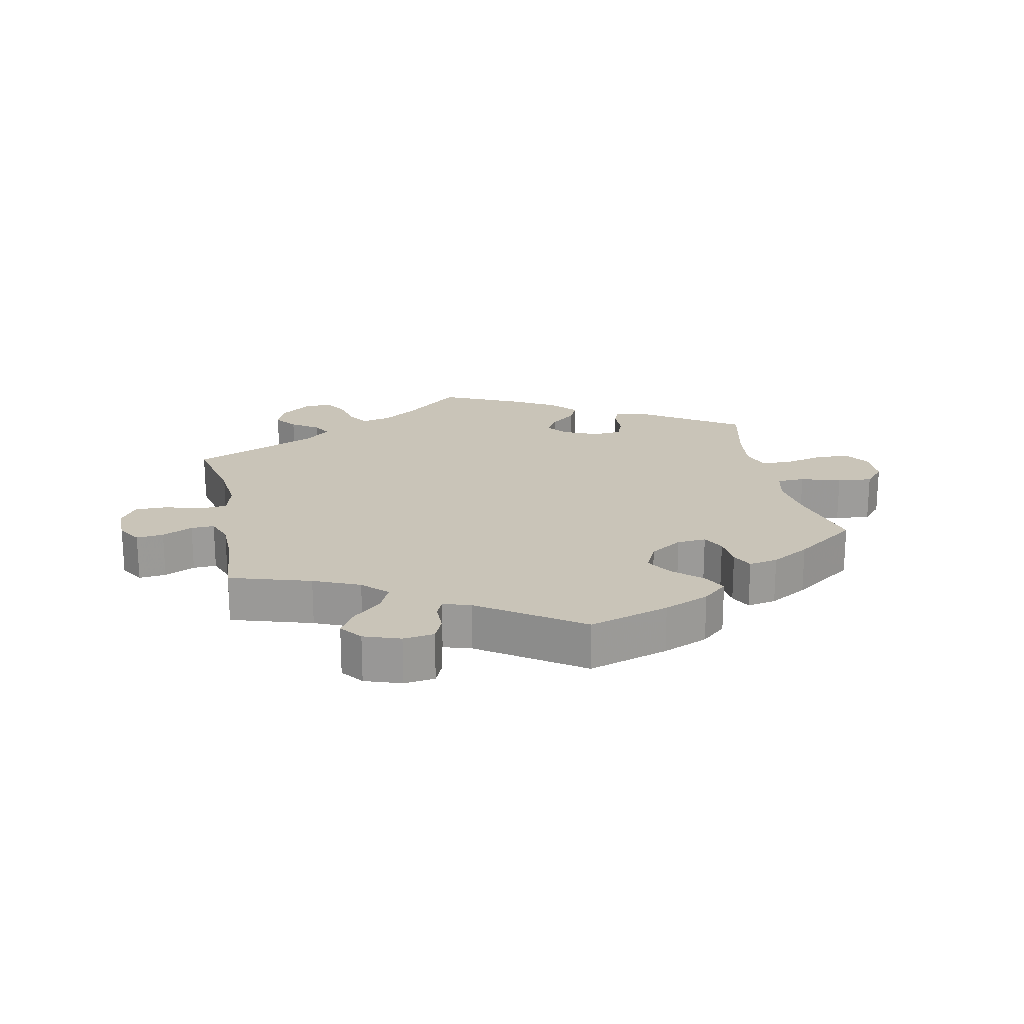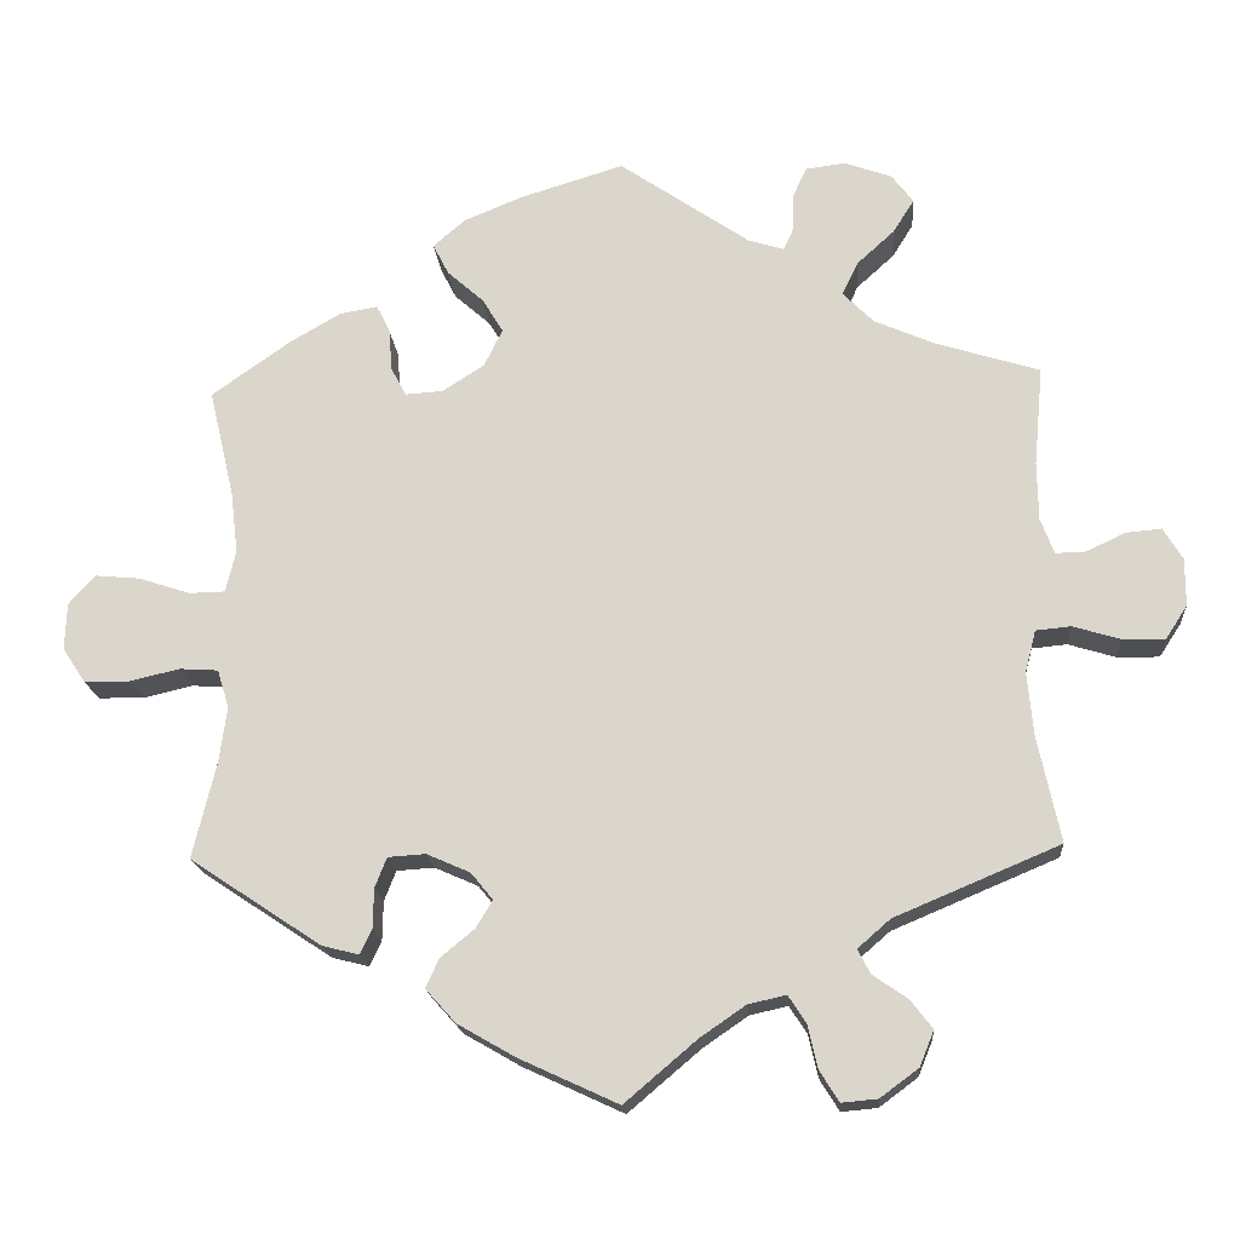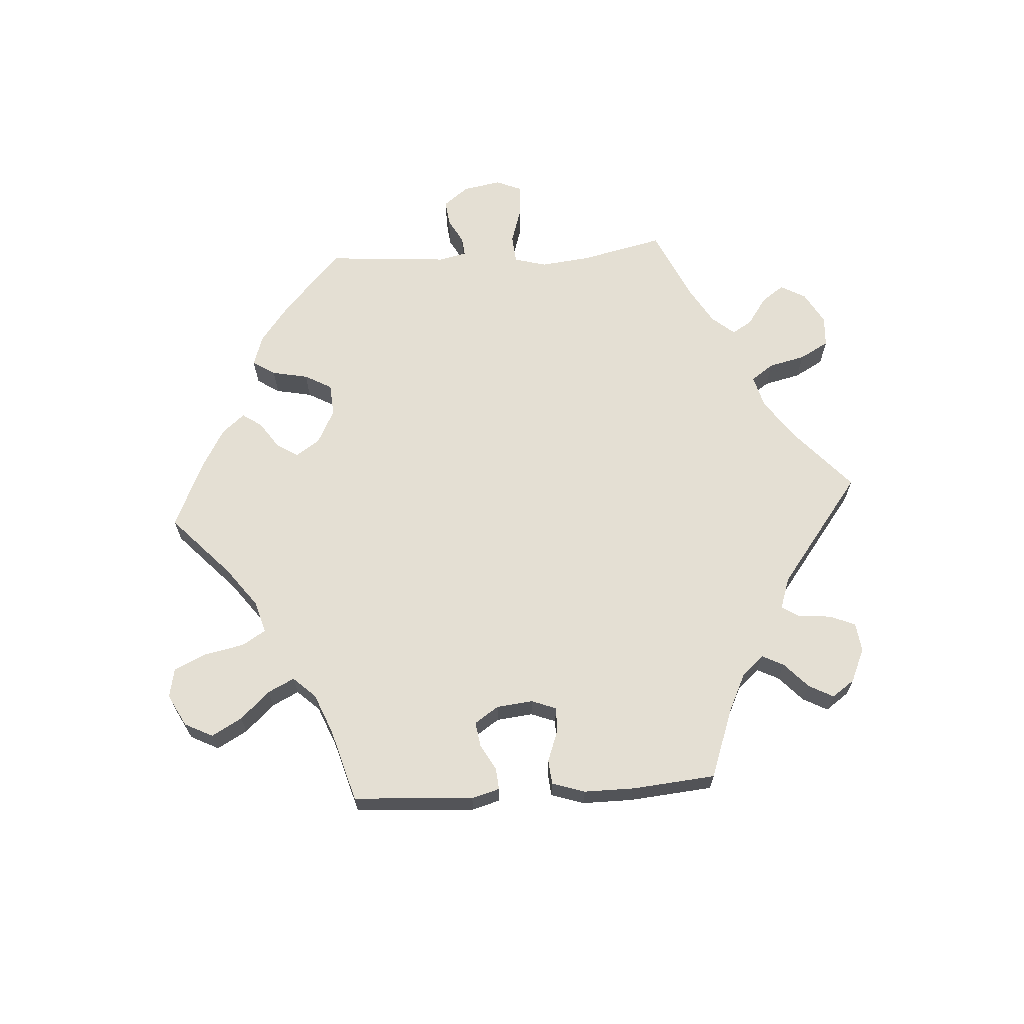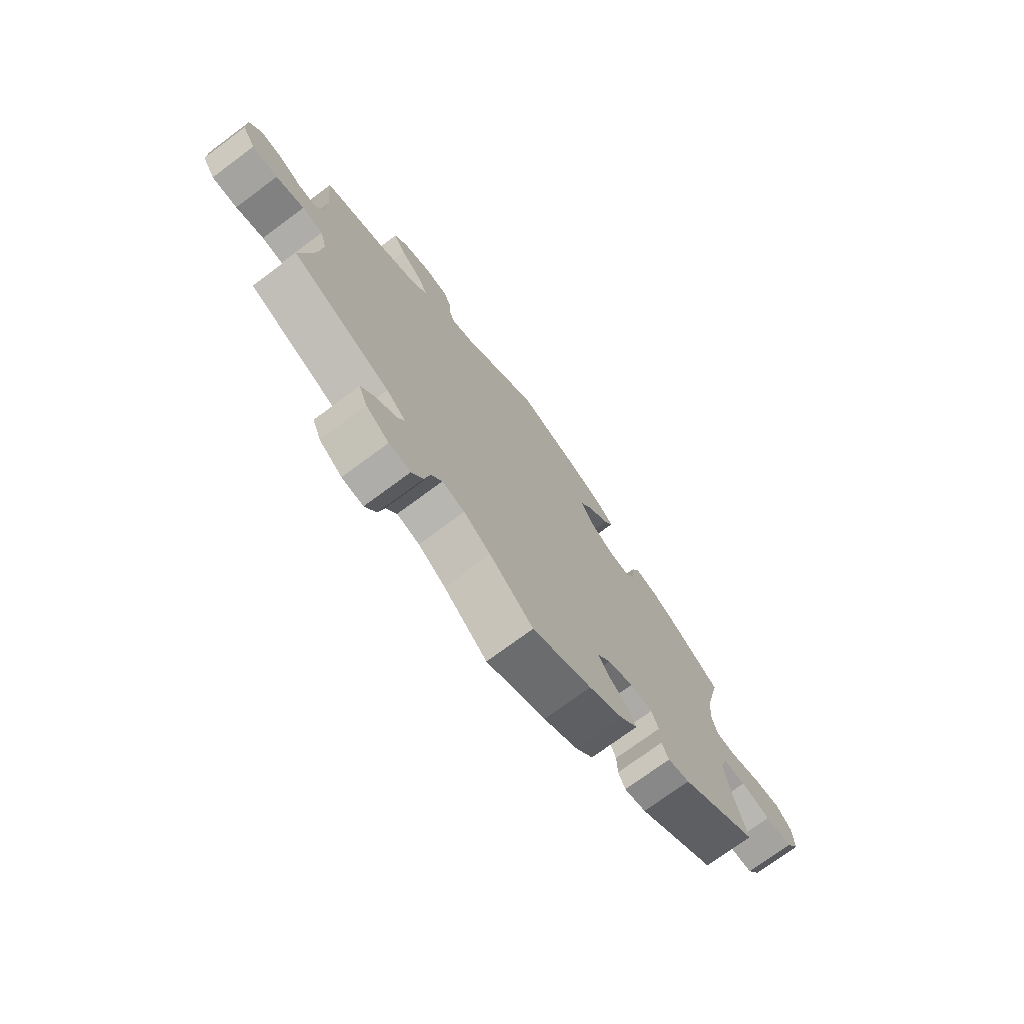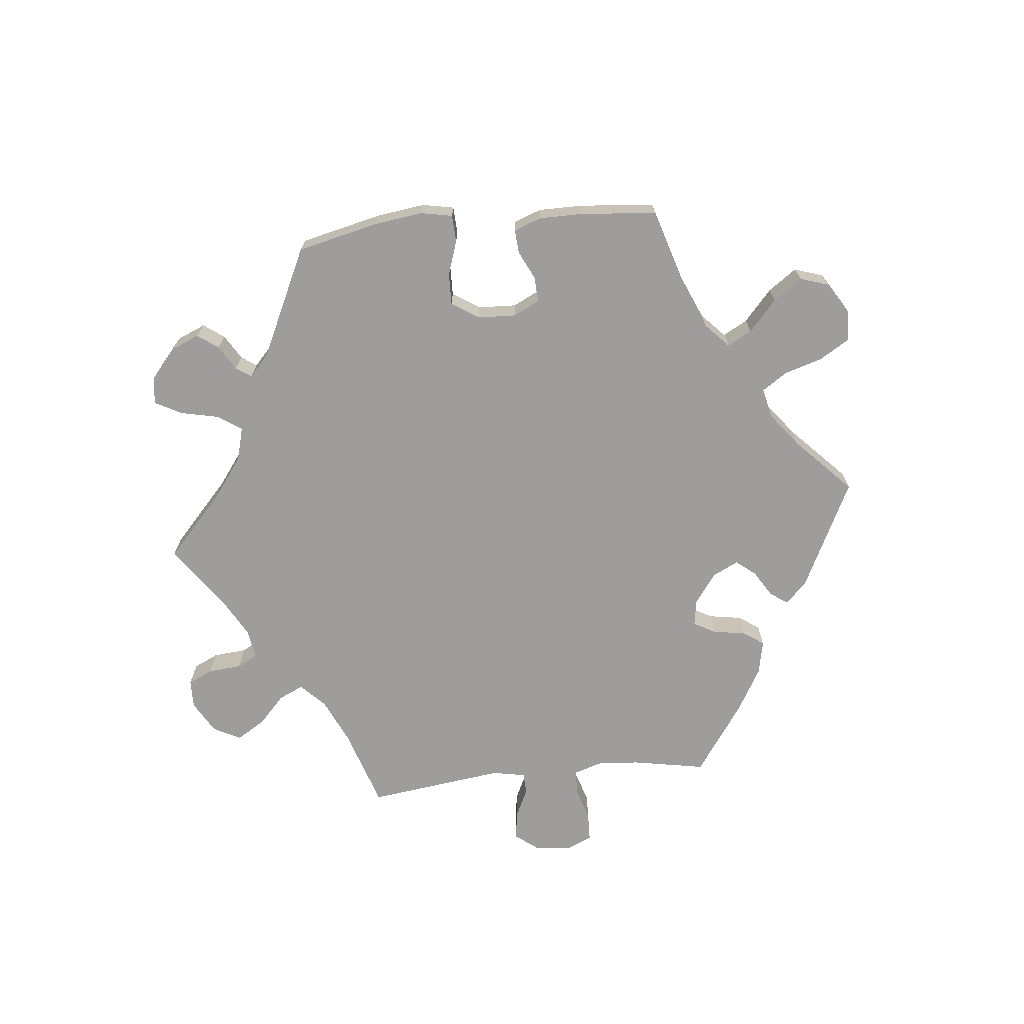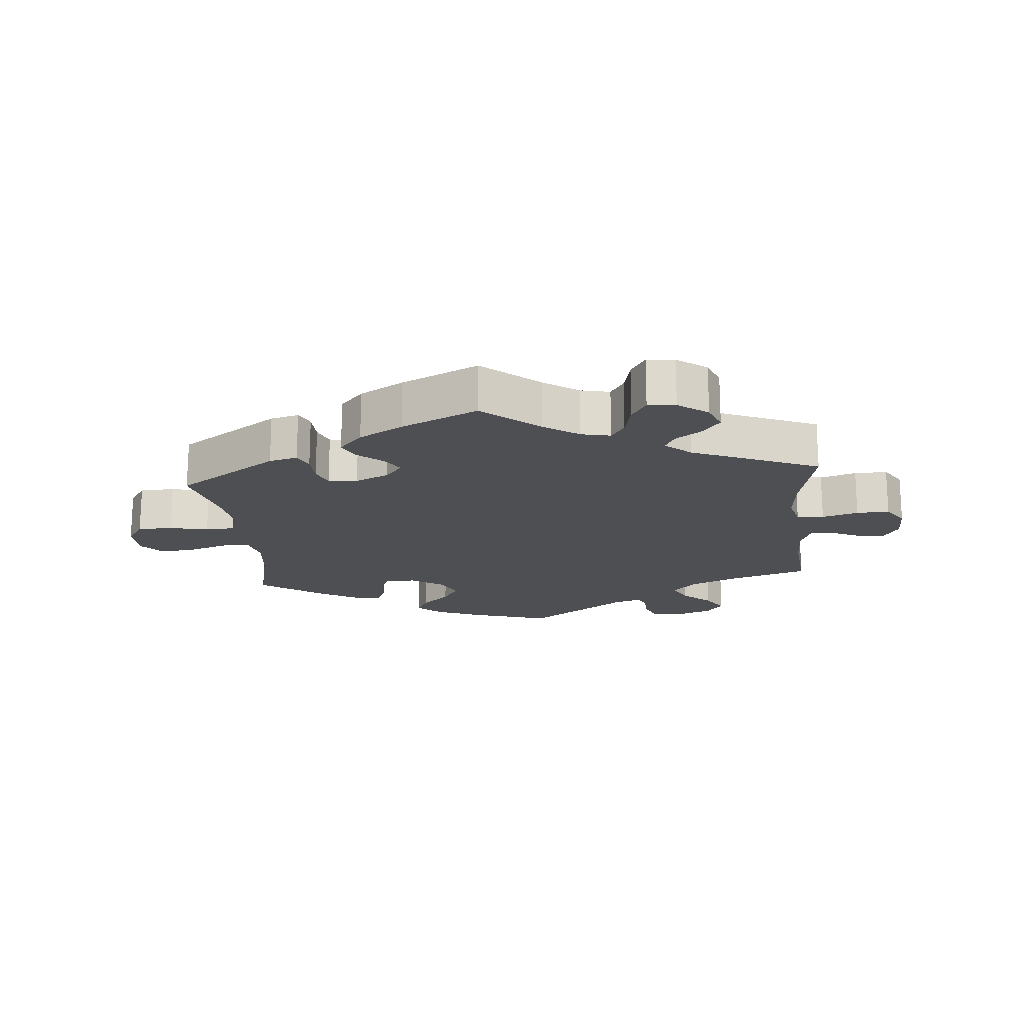
<metadata>
{"format":"obj","ext":"obj","renderer":"f3d","projection":"perspective","resolution":1024,"background":"white","views":[{"elev":20.2,"azim":-11.9,"up":"+Y"},{"elev":-17.9,"azim":-175.6,"up":"+Z"},{"elev":66.5,"azim":146.3,"up":"+Y"},{"elev":-73.6,"azim":-53.4,"up":"+Z"},{"elev":-70.4,"azim":36.0,"up":"+Y"},{"elev":-18.1,"azim":-174.7,"up":"+Y"}]}
</metadata>
<code>
v 0.124 0.07 0.54
v 0.194 0.07 0.511
v 0.232 0.07 0.478
v 0.213 0.07 0.441
v 0.17 0.07 0.403
v 0.145 0.07 0.362
v 0.167 0.07 0.317
v 0.217 0.07 0.285
v 0.262 0.07 0.282
v 0.28 0.07 0.316
v 0.284 0.07 0.366
v 0.3 0.07 0.399
v 0.345 0.07 0.391
v 0.404 0.07 0.357
v 0.5 0.07 0.289
v 0.47 0.07 0.161
v 0.461 0.07 0.086
v 0.473 0.07 0.036
v 0.516 0.07 0.035
v 0.577 0.07 0.055
v 0.631 0.07 0.06
v 0.662 0.07 0.025
v 0.664 0.07 -0.031
v 0.637 0.07 -0.072
v 0.583 0.07 -0.073
v 0.523 0.07 -0.059
v 0.477 0.07 -0.062
v 0.463 0.07 -0.107
v 0.472 0.07 -0.174
v 0.5 0.07 -0.289
v 0.343 0.07 -0.393
v 0.299 0.07 -0.404
v 0.285 0.07 -0.374
v 0.284 0.07 -0.327
v 0.27 0.07 -0.291
v 0.225 0.07 -0.288
v 0.173 0.07 -0.311
v 0.147 0.07 -0.343
v 0.167 0.07 -0.376
v 0.207 0.07 -0.409
v 0.223 0.07 -0.444
v 0.187 0.07 -0.484
v 0.119 0.07 -0.523
v 0 0.07 -0.578
v -0.087 0.07 -0.504
v -0.141 0.07 -0.467
v -0.186 0.07 -0.457
v -0.207 0.07 -0.489
v -0.219 0.07 -0.541
v -0.242 0.07 -0.578
v -0.285 0.07 -0.574
v -0.331 0.07 -0.54
v -0.348 0.07 -0.498
v -0.322 0.07 -0.464
v -0.28 0.07 -0.435
v -0.265 0.07 -0.406
v -0.304 0.07 -0.372
v -0.501 0.07 -0.289
v -0.474 0.07 -0.162
v -0.467 0.07 -0.086
v -0.48 0.07 -0.036
v -0.522 0.07 -0.032
v -0.578 0.07 -0.049
v -0.629 0.07 -0.05
v -0.655 0.07 -0.01
v -0.655 0.07 0.047
v -0.632 0.07 0.085
v -0.59 0.07 0.081
v -0.543 0.07 0.059
v -0.507 0.07 0.058
v -0.491 0.07 0.101
v -0.49 0.07 0.171
v -0.501 0.07 0.289
v -0.376 0.07 0.328
v -0.305 0.07 0.359
v -0.268 0.07 0.396
v -0.287 0.07 0.436
v -0.332 0.07 0.477
v -0.357 0.07 0.517
v -0.331 0.07 0.551
v -0.275 0.07 0.571
v -0.227 0.07 0.565
v -0.211 0.07 0.529
v -0.21 0.07 0.484
v -0.198 0.07 0.458
v -0.156 0.07 0.471
v 0 0.07 0.578
v 0.124 0 0.54
v 0.194 0 0.511
v 0.232 0 0.478
v 0.213 0 0.441
v 0.17 0 0.403
v 0.145 0 0.362
v 0.167 0 0.317
v 0.217 0 0.285
v 0.262 0 0.282
v 0.28 0 0.316
v 0.284 0 0.366
v 0.3 0 0.399
v 0.345 0 0.391
v 0.404 0 0.357
v 0.5 0 0.289
v 0.47 0 0.161
v 0.461 0 0.086
v 0.473 0 0.036
v 0.516 0 0.035
v 0.577 0 0.055
v 0.631 0 0.06
v 0.662 0 0.025
v 0.664 0 -0.031
v 0.637 0 -0.072
v 0.583 0 -0.073
v 0.523 0 -0.059
v 0.477 0 -0.062
v 0.463 0 -0.107
v 0.472 0 -0.174
v 0.5 0 -0.289
v 0.343 0 -0.393
v 0.299 0 -0.404
v 0.285 0 -0.374
v 0.284 0 -0.327
v 0.27 0 -0.291
v 0.225 0 -0.288
v 0.173 0 -0.311
v 0.147 0 -0.343
v 0.167 0 -0.376
v 0.207 0 -0.409
v 0.223 0 -0.444
v 0.187 0 -0.484
v 0.119 0 -0.523
v 0 0 -0.578
v -0.087 0 -0.504
v -0.141 0 -0.467
v -0.186 0 -0.457
v -0.207 0 -0.489
v -0.219 0 -0.541
v -0.242 0 -0.578
v -0.285 0 -0.574
v -0.331 0 -0.54
v -0.348 0 -0.498
v -0.322 0 -0.464
v -0.28 0 -0.435
v -0.265 0 -0.406
v -0.304 0 -0.372
v -0.501 0 -0.289
v -0.474 0 -0.162
v -0.467 0 -0.086
v -0.48 0 -0.036
v -0.522 0 -0.032
v -0.578 0 -0.049
v -0.629 0 -0.05
v -0.655 0 -0.01
v -0.655 0 0.047
v -0.632 0 0.085
v -0.59 0 0.081
v -0.543 0 0.059
v -0.507 0 0.058
v -0.491 0 0.101
v -0.49 0 0.171
v -0.501 0 0.289
v -0.376 0 0.328
v -0.305 0 0.359
v -0.268 0 0.396
v -0.287 0 0.436
v -0.332 0 0.477
v -0.357 0 0.517
v -0.331 0 0.551
v -0.275 0 0.571
v -0.227 0 0.565
v -0.211 0 0.529
v -0.21 0 0.484
v -0.198 0 0.458
v -0.156 0 0.471
v 0 0 0.578
f 86 87 1 2
f 85 86 2 3
f 81 82 83 84
f 81 84 85
f 80 81 85
f 77 78 79 80
f 76 77 80 85
f 75 76 85 3
f 72 73 74
f 71 72 74 75
f 70 71 75 3
f 66 67 68 69
f 66 69 70
f 65 66 70
f 62 63 64 65
f 61 62 65 70
f 57 58 59
f 56 57 59 60
f 52 53 54 55
f 52 55 56
f 51 52 56
f 48 49 50 51
f 47 48 51 56
f 46 47 56 60
f 42 43 44 45
f 39 40 41 42
f 38 39 42 45
f 37 38 45 46
f 31 32 33 34
f 29 30 31 34
f 28 29 34 35
f 27 28 35 36
f 23 24 25 26
f 23 26 27
f 22 23 27
f 19 20 21 22
f 18 19 22 27
f 17 18 27 36
f 13 14 15 16
f 10 11 12 13
f 9 10 13 16
f 8 9 16 17
f 70 3 4 5
f 61 70 5 6
f 37 46 60 61
f 7 8 17 36
f 36 37 61
f 6 7 36 61
f 89 88 174 173
f 90 89 173 172
f 171 170 169 168
f 172 171 168
f 172 168 167
f 167 166 165 164
f 172 167 164 163
f 90 172 163 162
f 161 160 159
f 162 161 159 158
f 90 162 158 157
f 156 155 154 153
f 157 156 153
f 157 153 152
f 152 151 150 149
f 157 152 149 148
f 146 145 144
f 147 146 144 143
f 142 141 140 139
f 143 142 139
f 143 139 138
f 138 137 136 135
f 143 138 135 134
f 147 143 134 133
f 132 131 130 129
f 129 128 127 126
f 132 129 126 125
f 133 132 125 124
f 121 120 119 118
f 121 118 117 116
f 122 121 116 115
f 123 122 115 114
f 113 112 111 110
f 114 113 110
f 114 110 109
f 109 108 107 106
f 114 109 106 105
f 123 114 105 104
f 103 102 101 100
f 100 99 98 97
f 103 100 97 96
f 104 103 96 95
f 92 91 90 157
f 93 92 157 148
f 148 147 133 124
f 123 104 95 94
f 148 124 123
f 148 123 94 93
f 1 88 89 2
f 2 89 90 3
f 3 90 91 4
f 4 91 92 5
f 5 92 93 6
f 6 93 94 7
f 7 94 95 8
f 8 95 96 9
f 9 96 97 10
f 10 97 98 11
f 11 98 99 12
f 12 99 100 13
f 13 100 101 14
f 14 101 102 15
f 15 102 103 16
f 16 103 104 17
f 17 104 105 18
f 18 105 106 19
f 19 106 107 20
f 20 107 108 21
f 21 108 109 22
f 22 109 110 23
f 23 110 111 24
f 24 111 112 25
f 25 112 113 26
f 26 113 114 27
f 27 114 115 28
f 28 115 116 29
f 29 116 117 30
f 30 117 118 31
f 31 118 119 32
f 32 119 120 33
f 33 120 121 34
f 34 121 122 35
f 35 122 123 36
f 36 123 124 37
f 37 124 125 38
f 38 125 126 39
f 39 126 127 40
f 40 127 128 41
f 41 128 129 42
f 42 129 130 43
f 43 130 131 44
f 44 131 132 45
f 45 132 133 46
f 46 133 134 47
f 47 134 135 48
f 48 135 136 49
f 49 136 137 50
f 50 137 138 51
f 51 138 139 52
f 52 139 140 53
f 53 140 141 54
f 54 141 142 55
f 55 142 143 56
f 56 143 144 57
f 57 144 145 58
f 58 145 146 59
f 59 146 147 60
f 60 147 148 61
f 61 148 149 62
f 62 149 150 63
f 63 150 151 64
f 64 151 152 65
f 65 152 153 66
f 66 153 154 67
f 67 154 155 68
f 68 155 156 69
f 69 156 157 70
f 70 157 158 71
f 71 158 159 72
f 72 159 160 73
f 73 160 161 74
f 74 161 162 75
f 75 162 163 76
f 76 163 164 77
f 77 164 165 78
f 78 165 166 79
f 79 166 167 80
f 80 167 168 81
f 81 168 169 82
f 82 169 170 83
f 83 170 171 84
f 84 171 172 85
f 85 172 173 86
f 86 173 174 87
f 87 174 88 1

</code>
